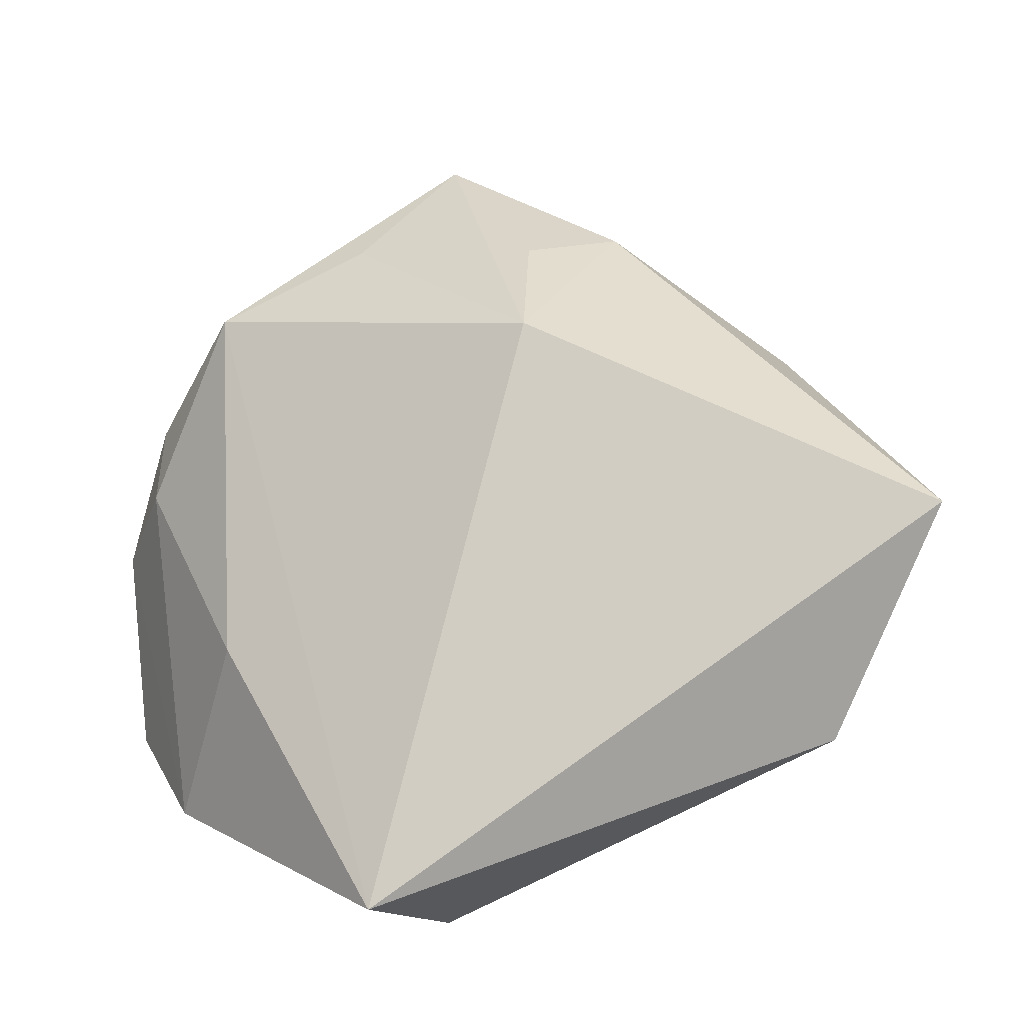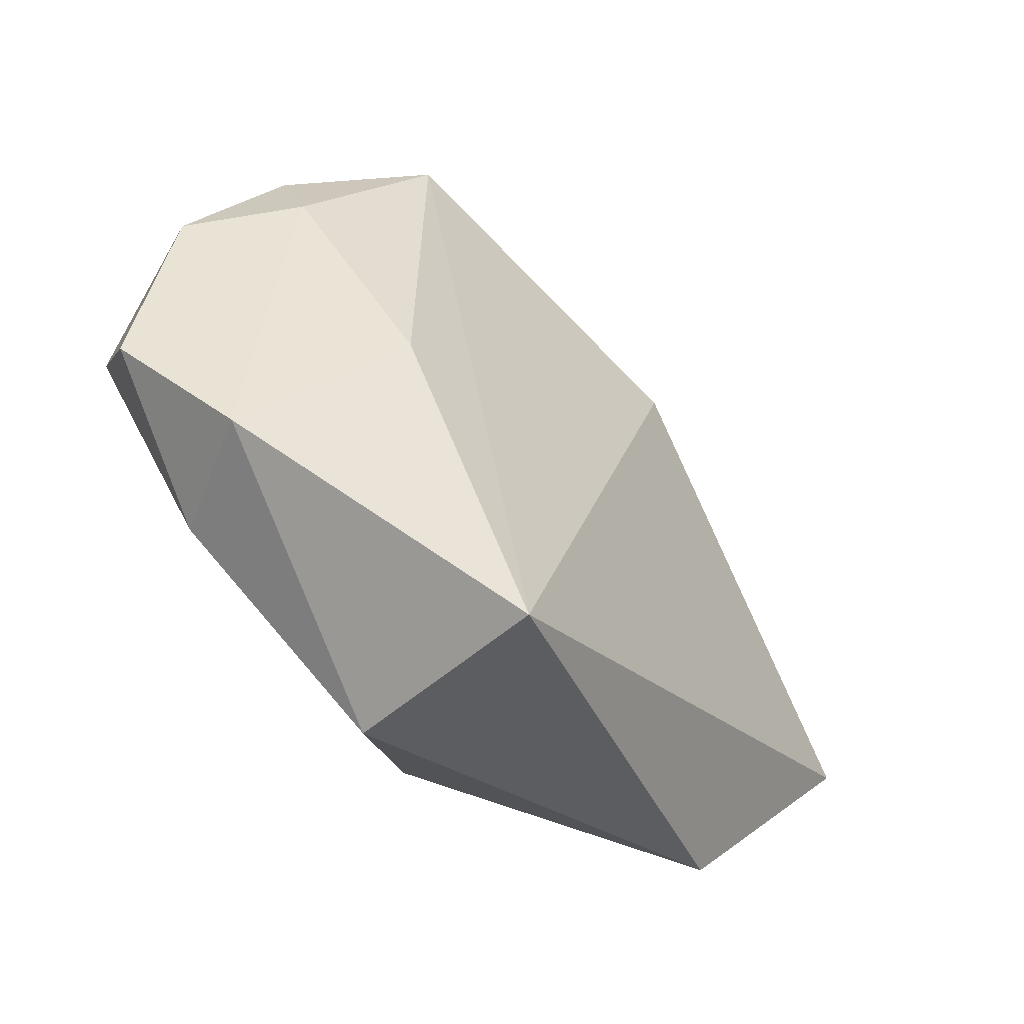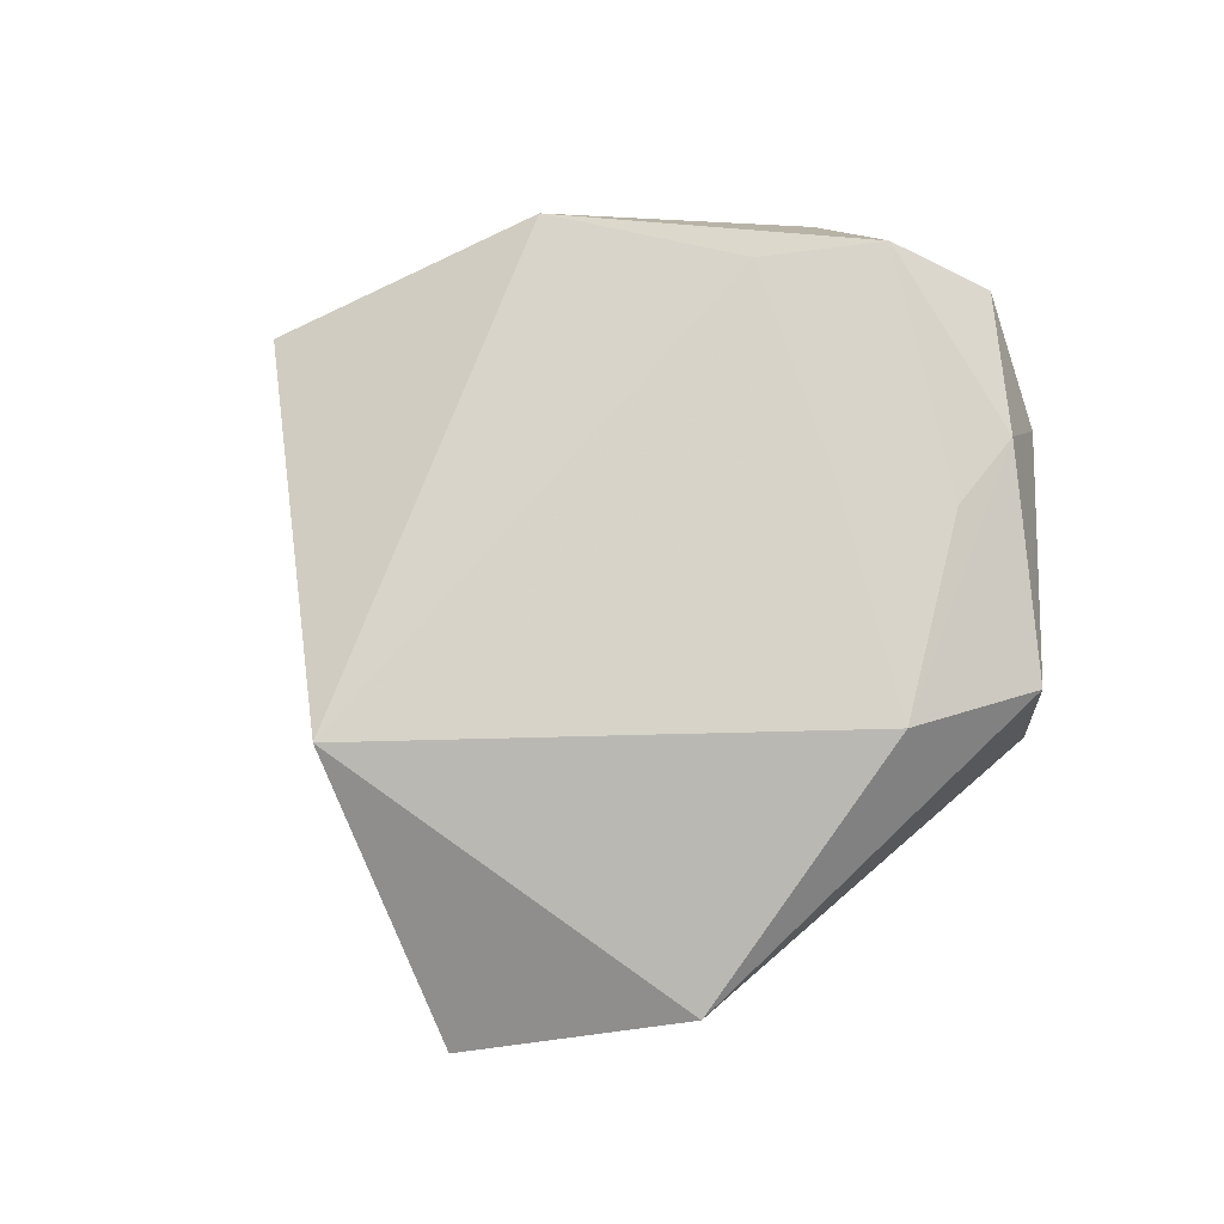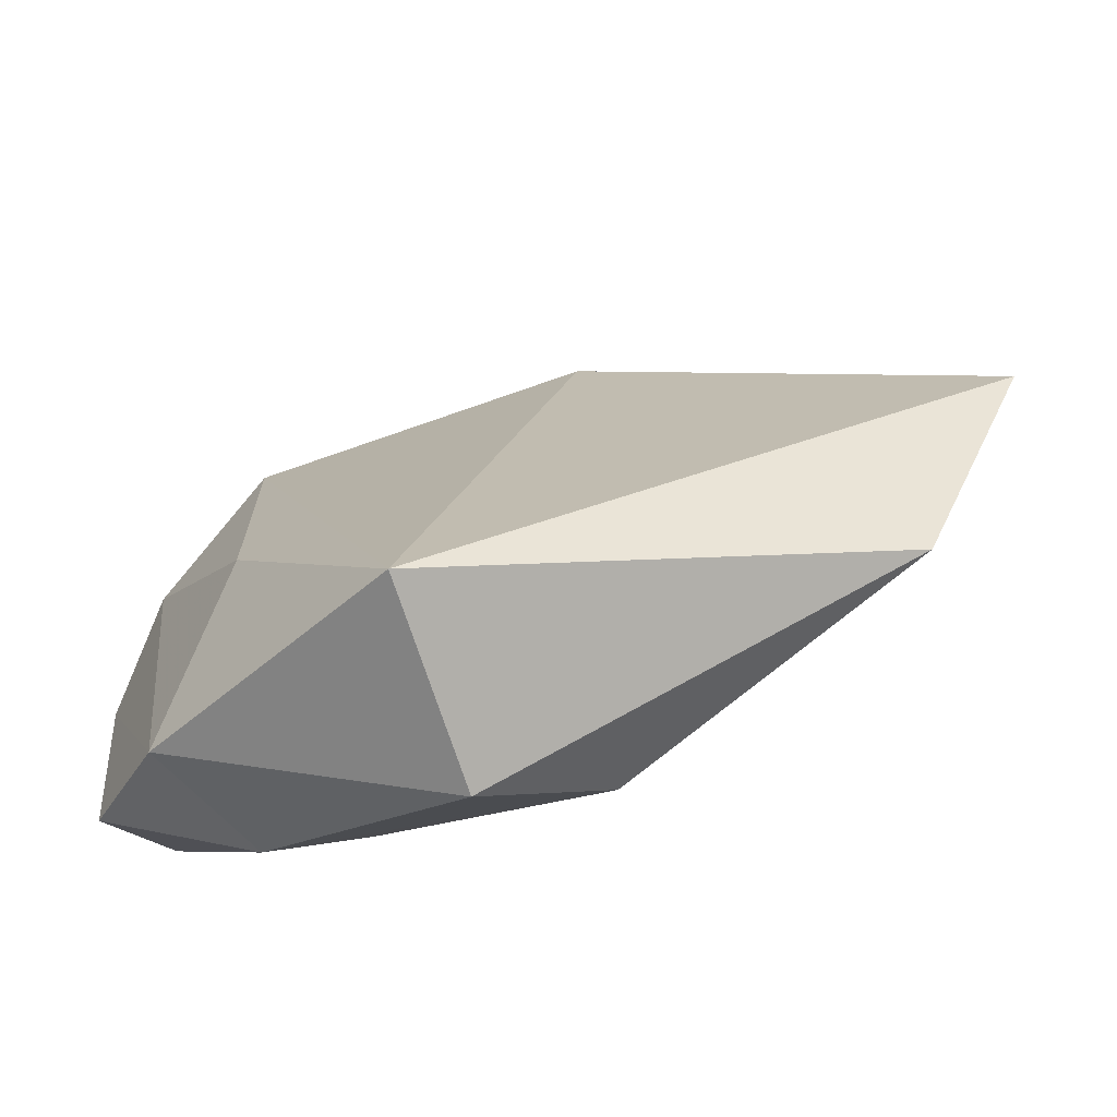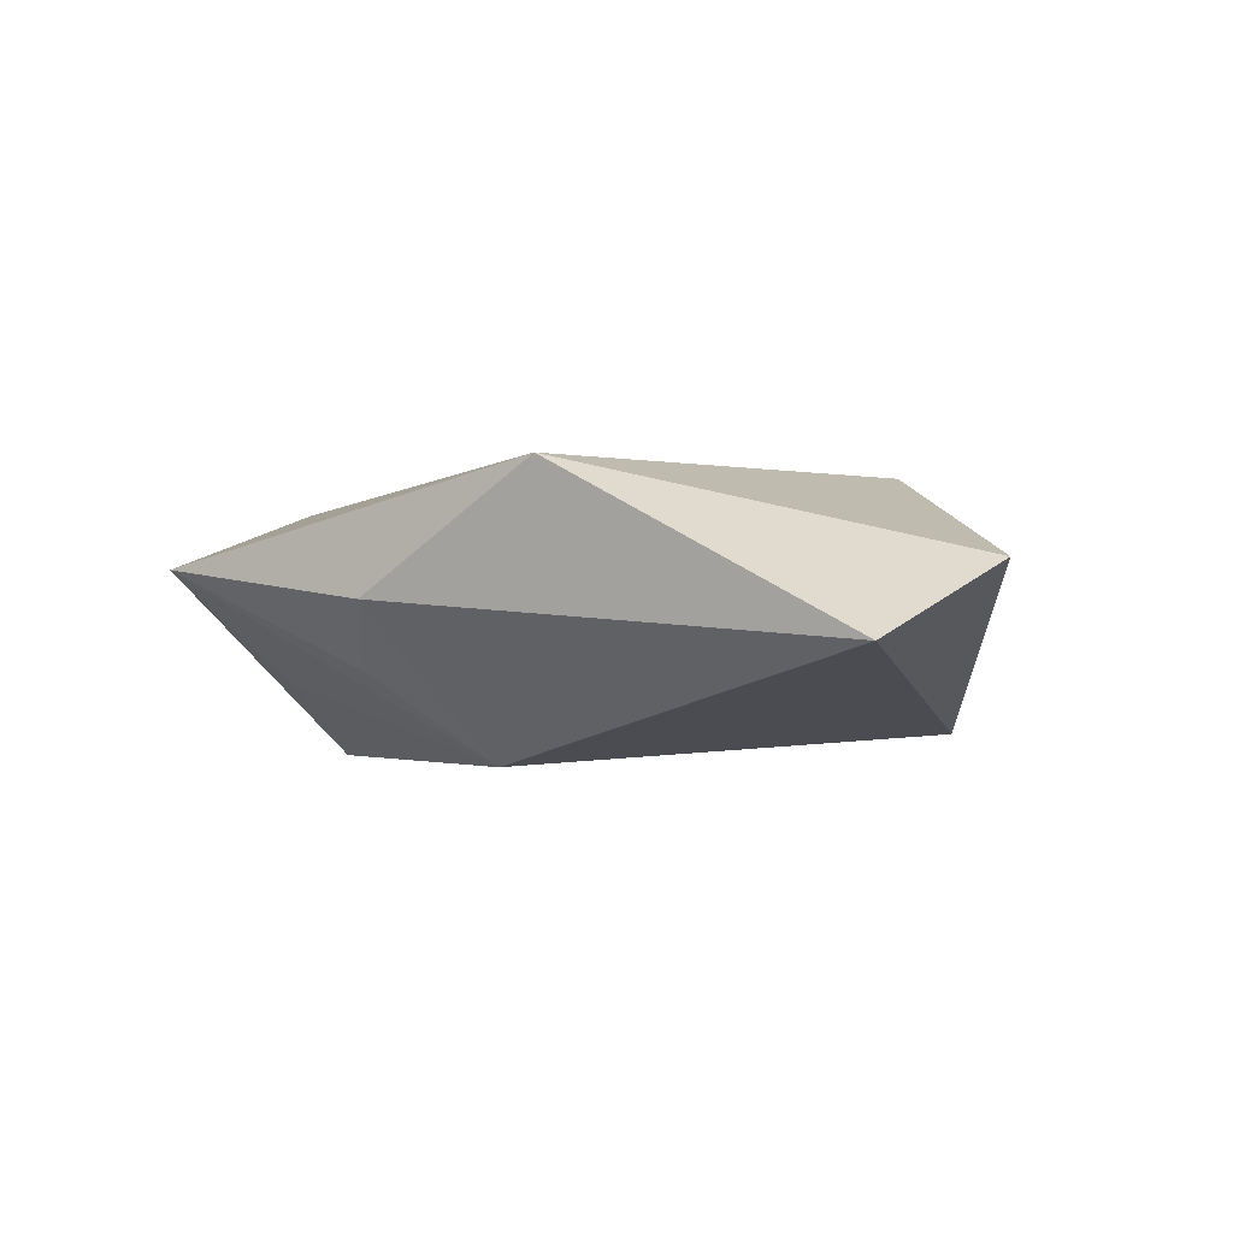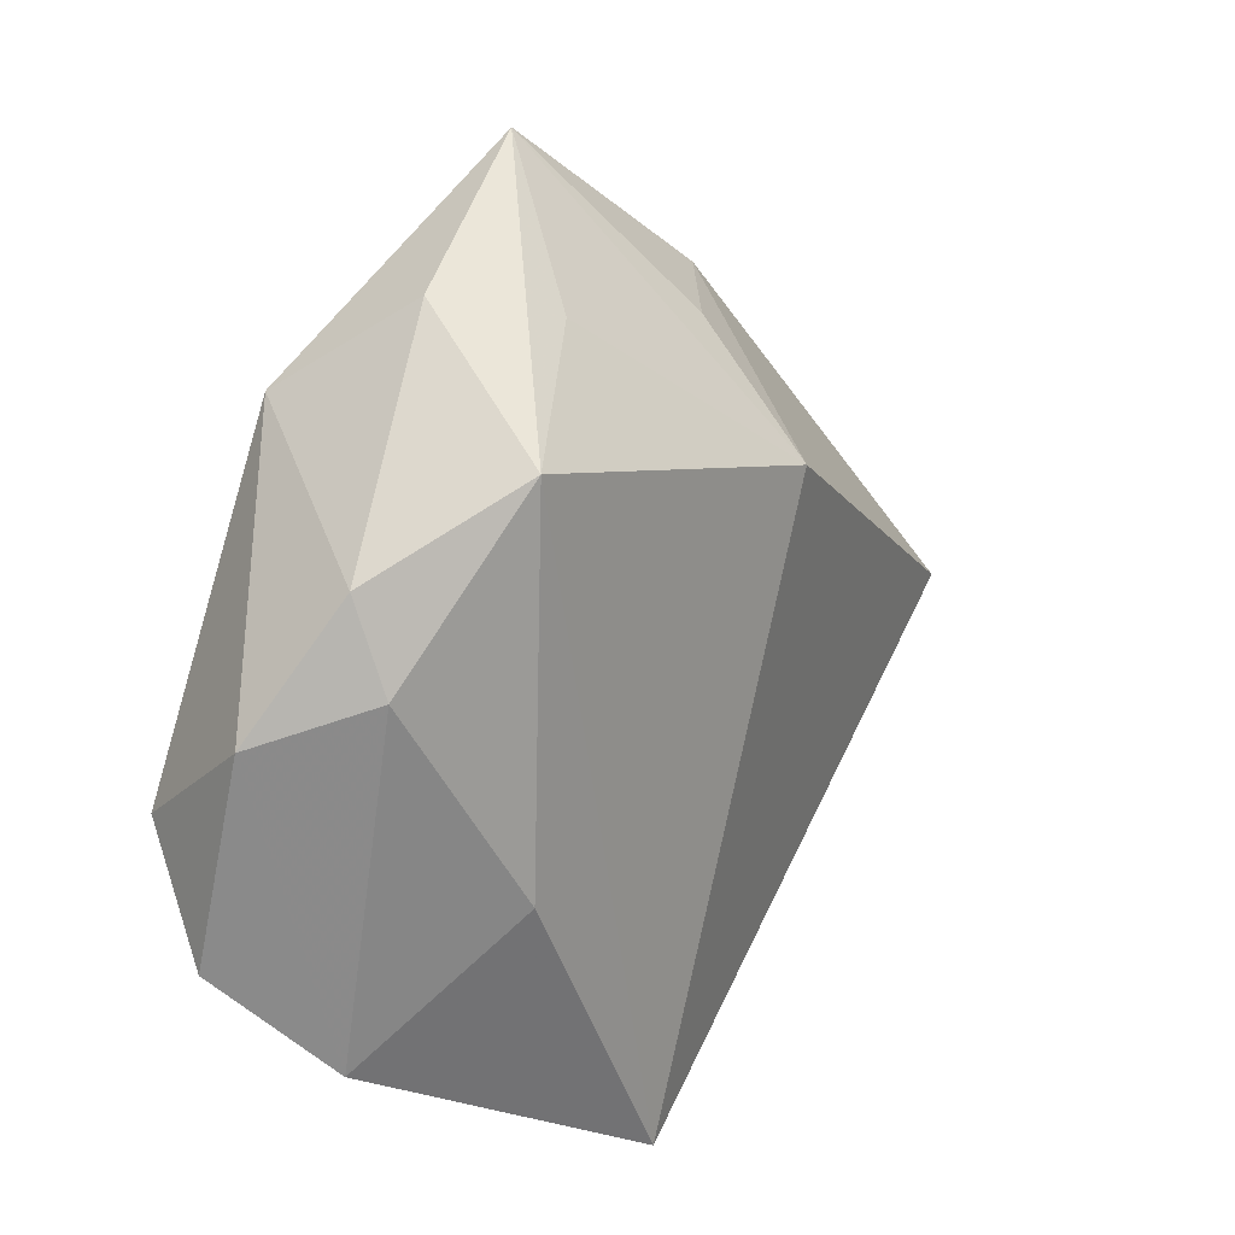
<metadata>
{"format":"obj","ext":"obj","renderer":"f3d","projection":"perspective","resolution":1024,"background":"white","views":[{"elev":-18.8,"azim":-158.5,"up":"+Y"},{"elev":-58.9,"azim":133.9,"up":"+Y"},{"elev":76.9,"azim":-62.7,"up":"+Z"},{"elev":-78.5,"azim":-161.0,"up":"+Y"},{"elev":-2.3,"azim":-110.6,"up":"+Z"},{"elev":16.8,"azim":127.9,"up":"+Y"}]}
</metadata>
<code>
v 0.01016 0.03576 -0.008088
v -0.01069 0.03296 -0.007194
v 0.004967 -0.04298 -0.01384
v 0.04377 0.003885 -0.0002067
v 0.03634 0.01705 -0.006541
v 0.02364 0.02581 -0.01622
v 0.005228 -0.04108 0.008328
v -0.05609 -0.002582 -0.004911
v 0.01479 -0.01133 0.0144
v -0.01382 0.0195 -0.01698
v 0.03243 0.006617 0.01319
v 0.03542 0.007827 -0.00966
v -0.04132 -0.02485 0.004109
v 0.03398 -0.02834 -0.002091
v -0.01878 0.03584 -0.0001418
v -0.00647 -0.03019 0.01511
v 0.0278 -0.02652 0.01102
v 0.04382 -0.01731 0.005222
v -0.03523 0.02301 0.01331
v 0.02262 -0.01311 -0.0143
v 0.003235 0.0504 0.003655
v 0.01756 -0.02466 0.01352
v 0.0406 -0.005529 0.01367
v 0.02032 0.03838 -0.000894
v 0.0269 0.02958 0.01172
f 10 3 8
f 6 3 10
f 8 3 13
f 17 18 23
f 15 10 8
f 1 21 6
f 6 10 1
f 1 10 21
f 6 21 24
f 24 5 6
f 21 25 24
f 24 25 5
f 20 3 6
f 7 13 3
f 16 13 7
f 7 17 16
f 19 13 16
f 19 25 21
f 21 15 19
f 8 13 19
f 19 15 8
f 23 16 22
f 22 17 23
f 16 17 22
f 21 10 2
f 2 15 21
f 10 15 2
f 6 5 12
f 12 20 6
f 9 16 23
f 9 19 16
f 23 25 11
f 25 19 11
f 11 9 23
f 19 9 11
f 4 12 5
f 23 18 4
f 4 25 23
f 5 25 4
f 20 12 14
f 14 4 18
f 12 4 14
f 3 20 14
f 14 7 3
f 18 17 14
f 17 7 14

</code>
